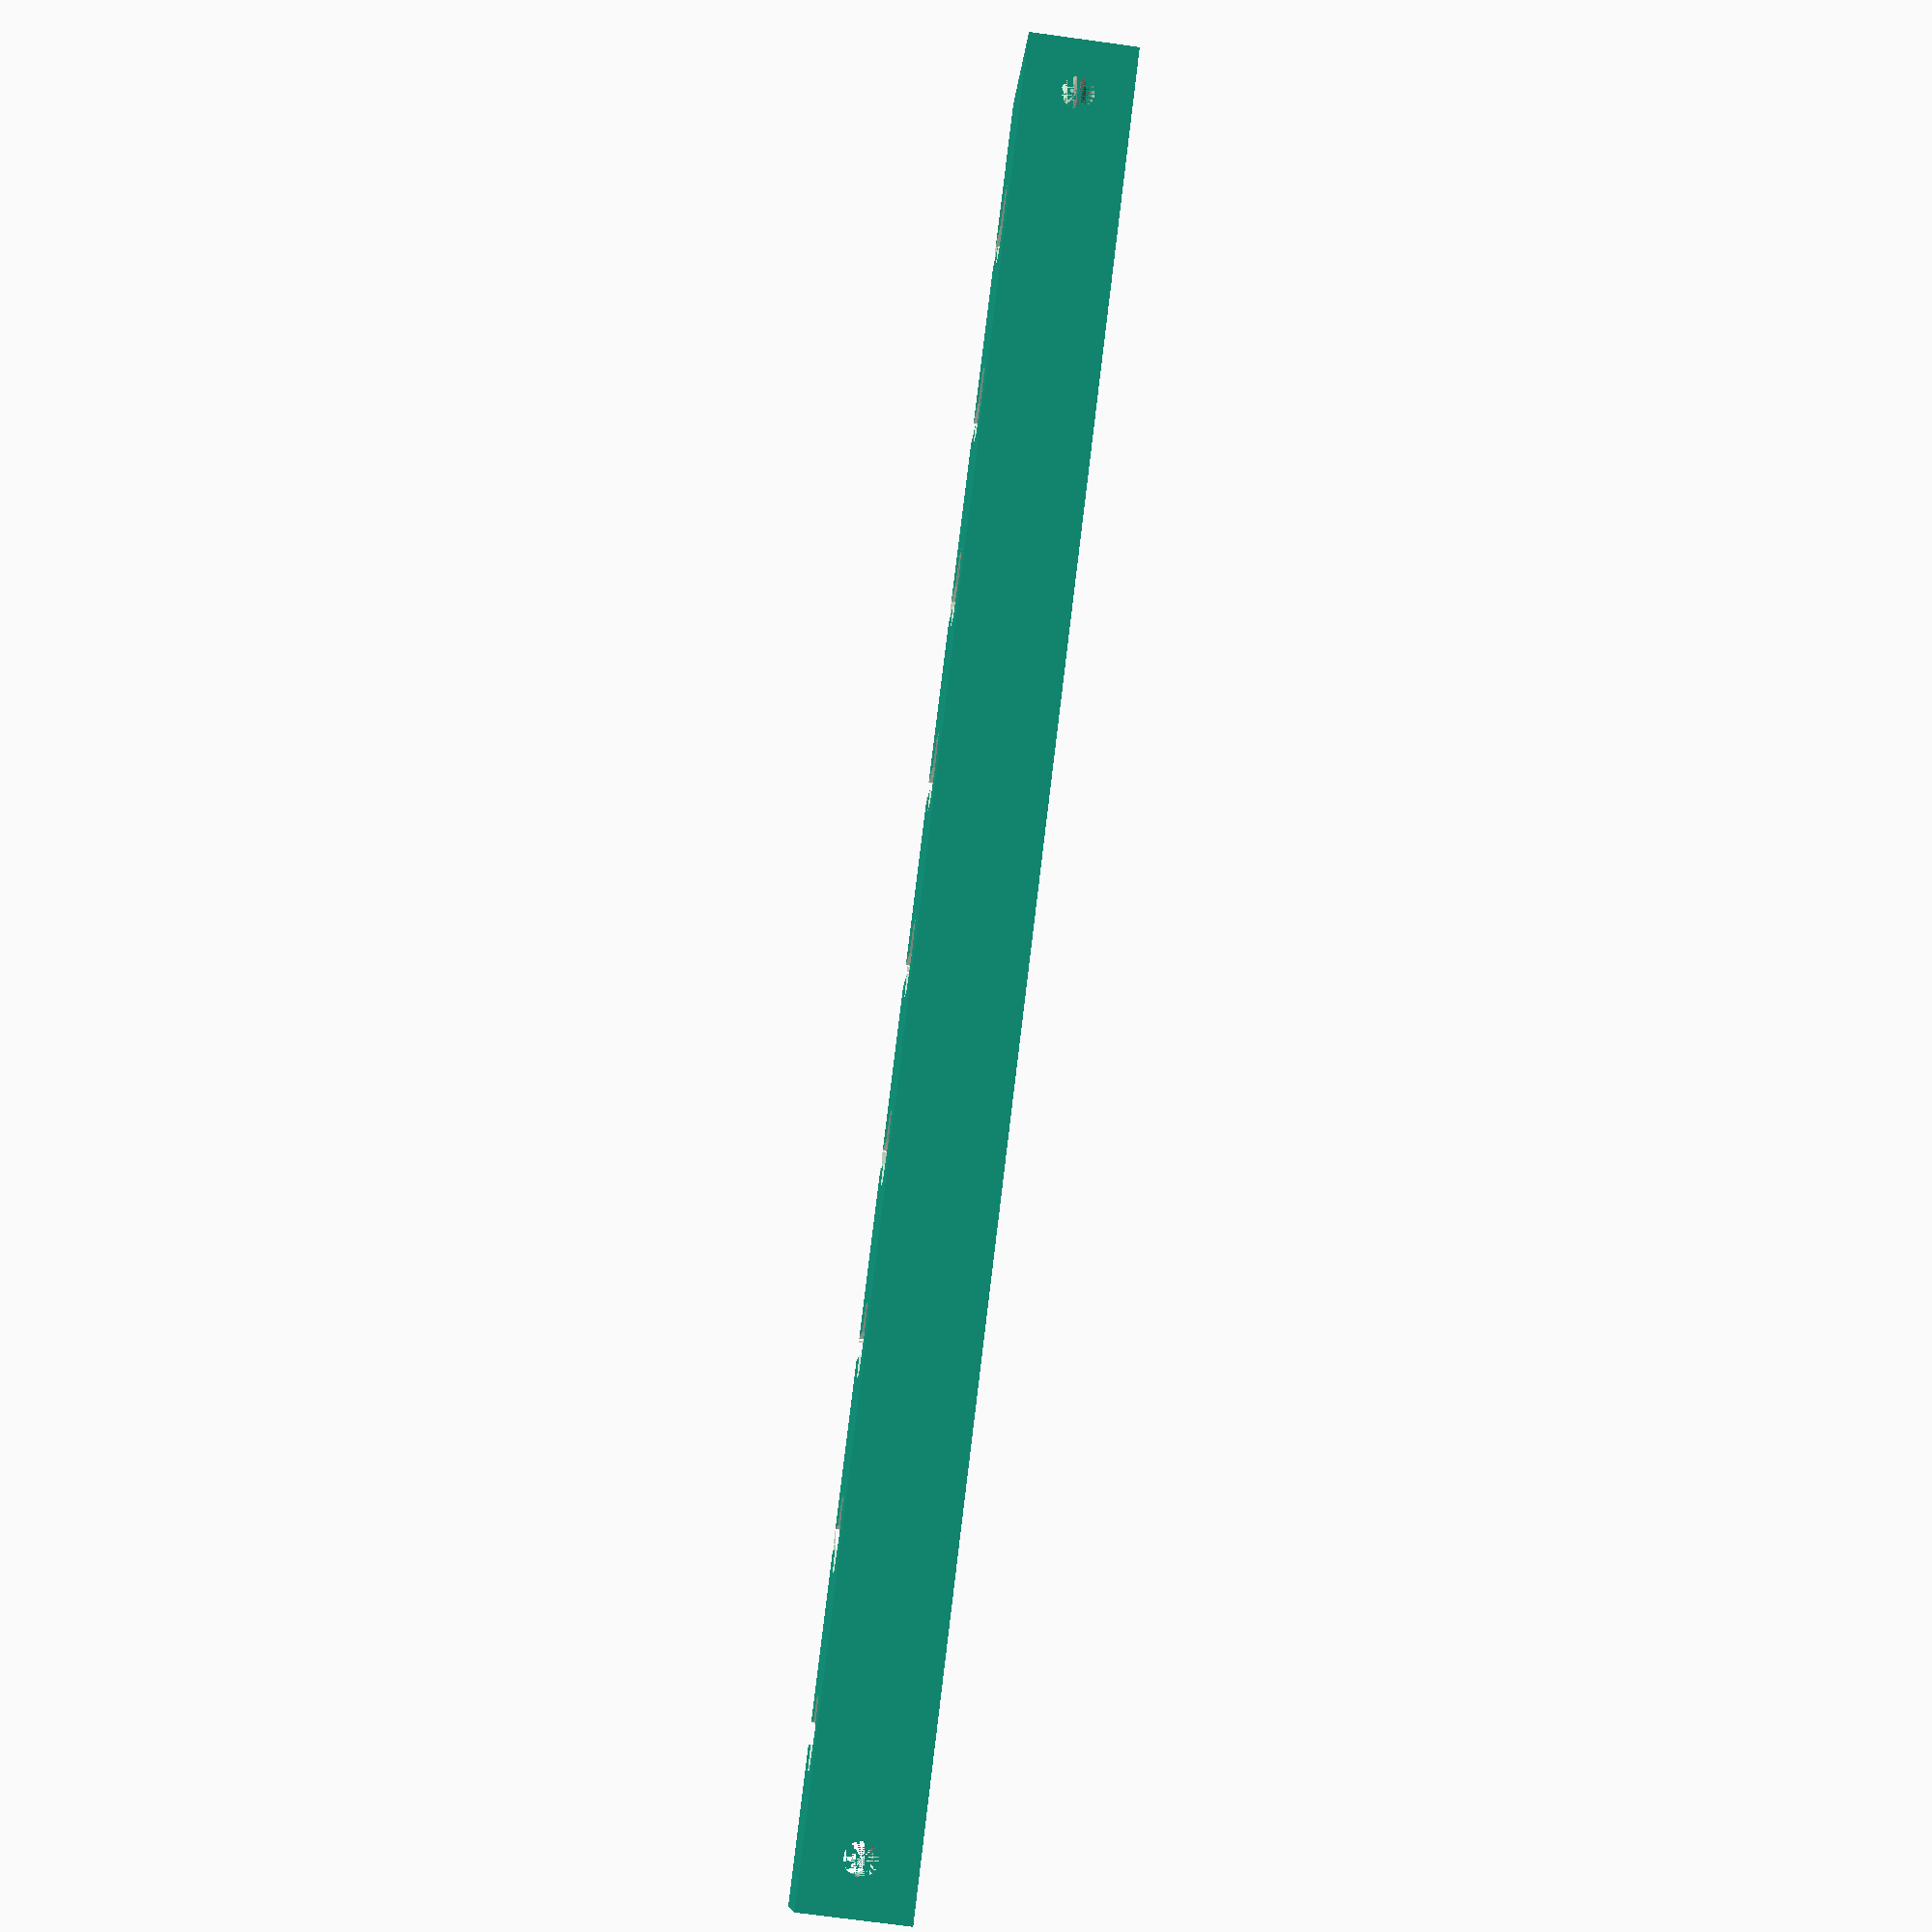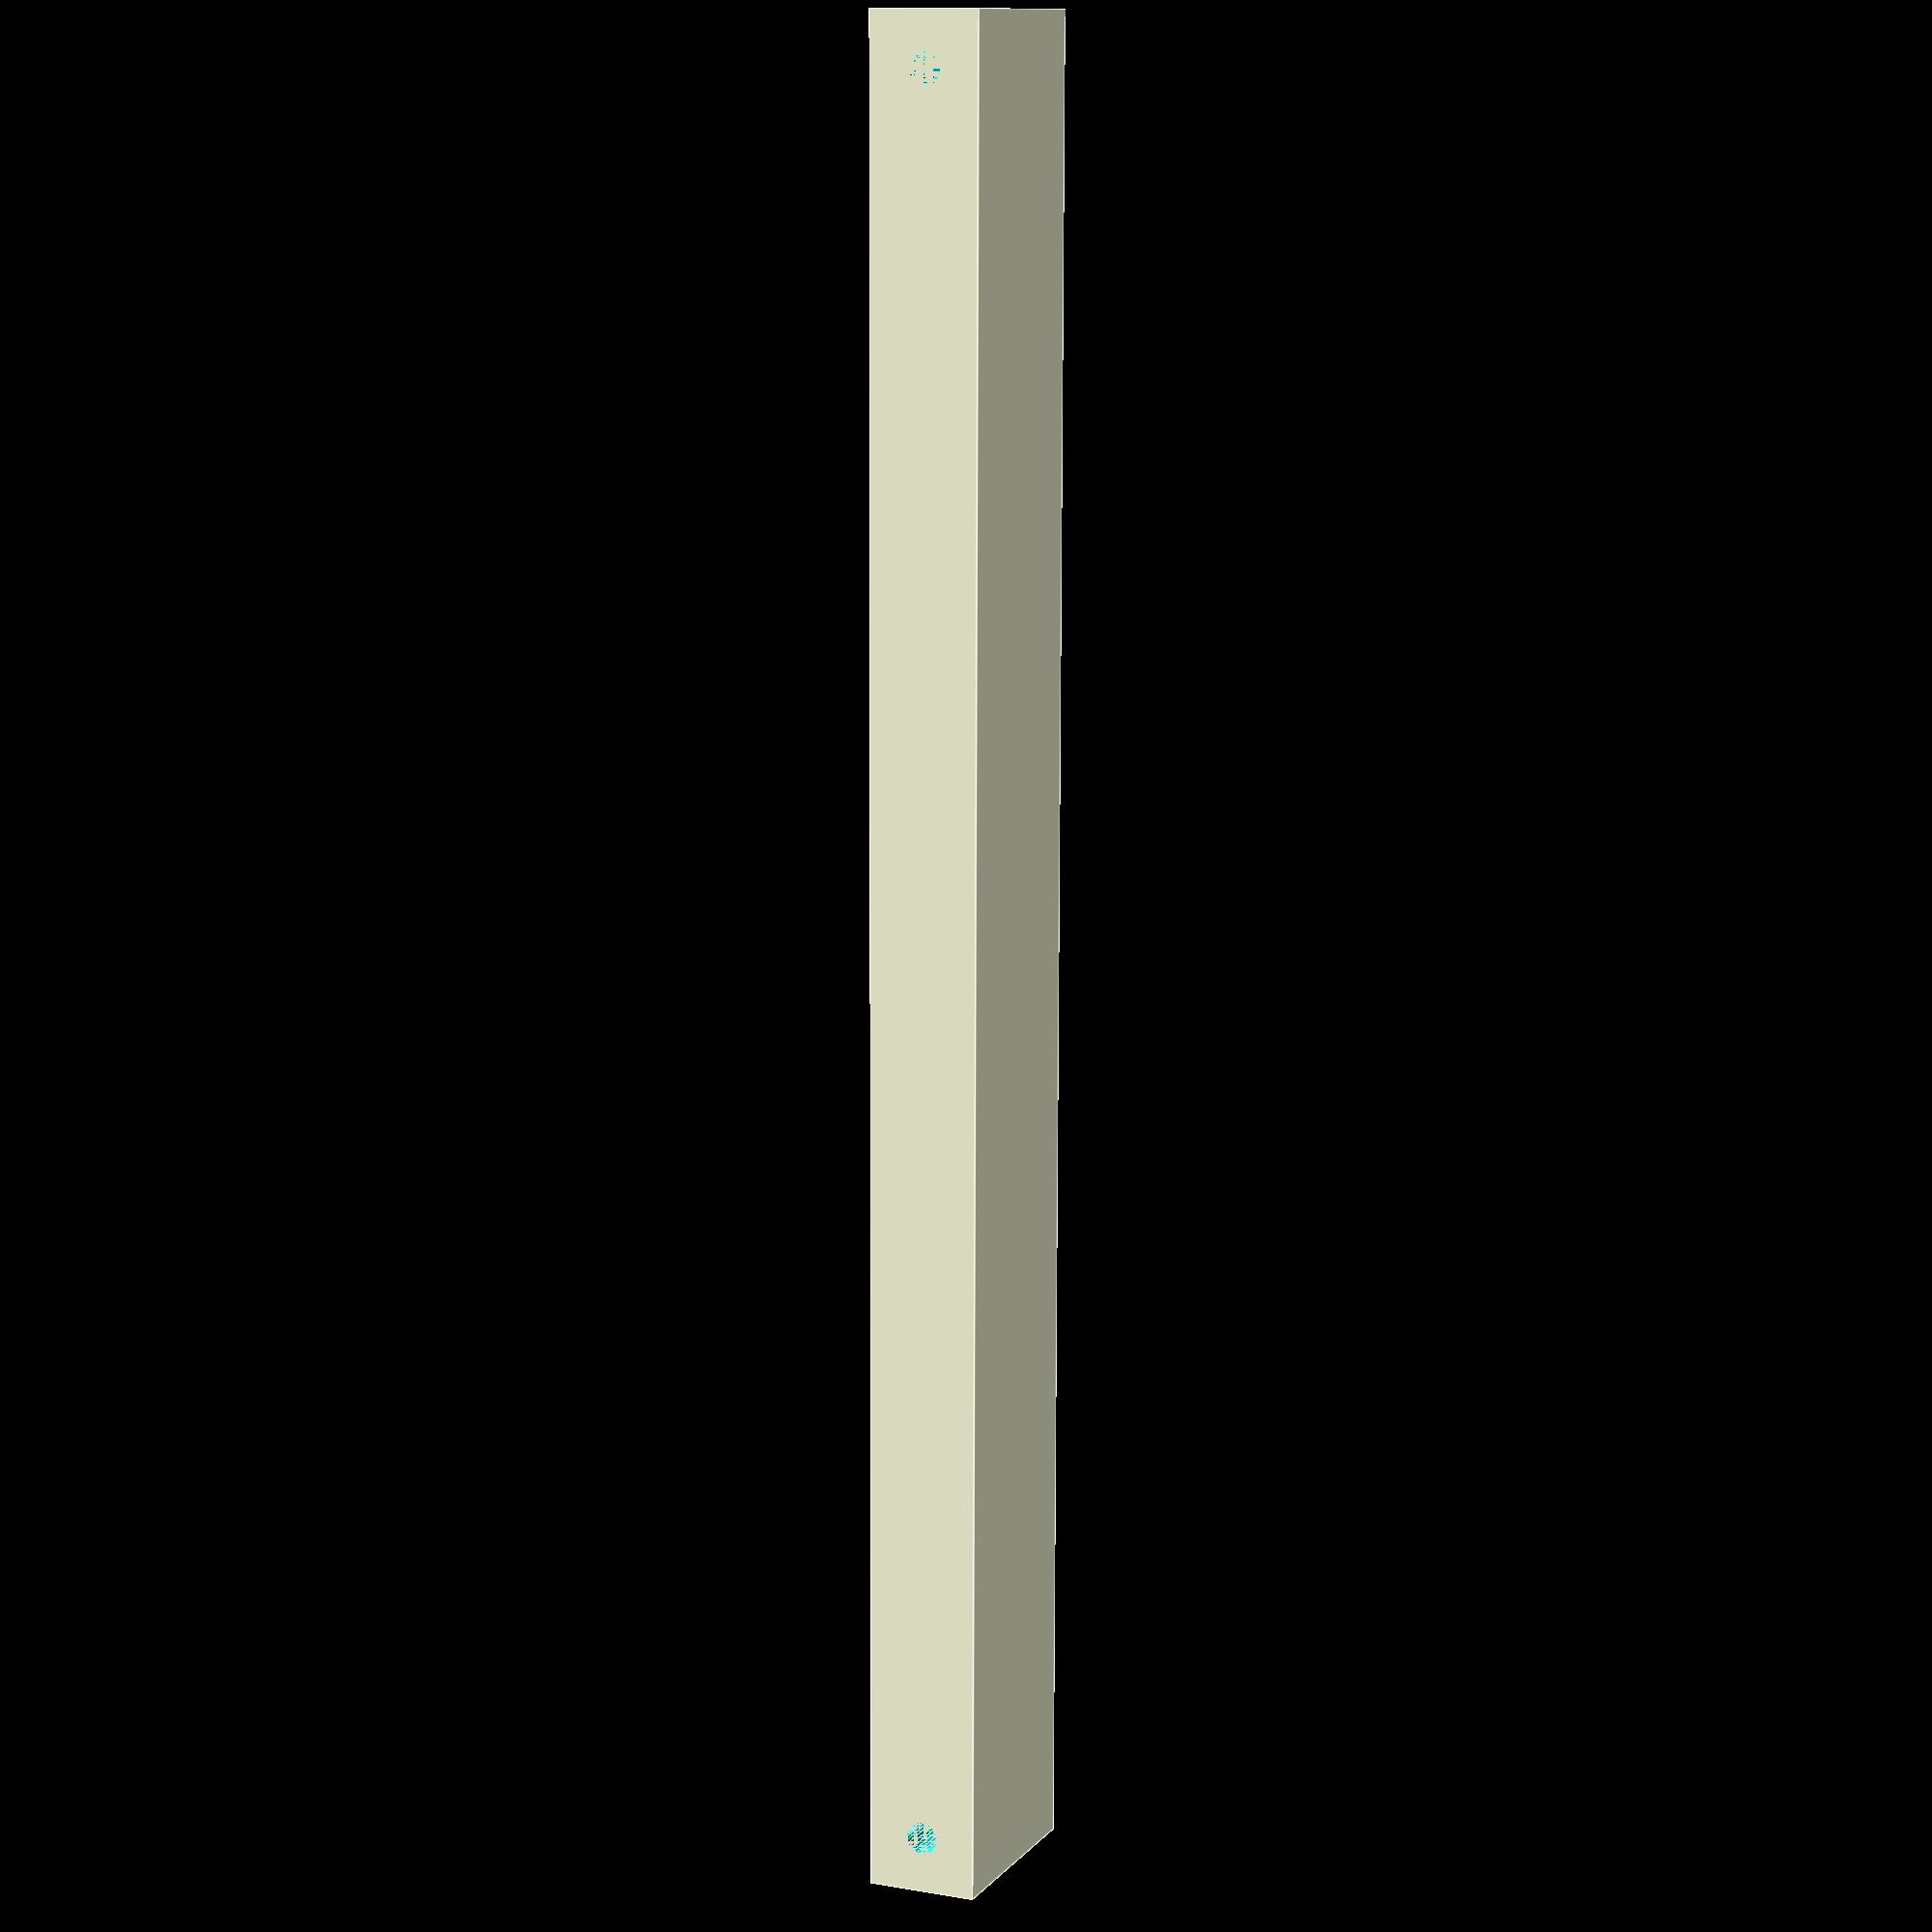
<openscad>
bit_count = 8;
bit_max_dia = 15;
bit_spacing = 2;

screw_shaft_dia = 3;
screw_head_dia = 6.2; // 6 + 0.2 slack
screw_head_angle_height = 2; // 1.8 + 0.2 slack

mounting_width = 14;

$fn = 32;

// derived values, do not edit
bar_width = ((bit_max_dia + bit_spacing) * bit_count) + 2 * max(bit_max_dia, mounting_width);
start_offset = max(bit_max_dia, mounting_width);

module mounting_bar() {
    difference() {
        hole_offset = start_offset / 3;
        cube([bar_width, bit_max_dia + 2 * bit_spacing, 10]);
        translate([hole_offset, bit_max_dia + 2 * bit_spacing, 5])
            mounting_screw(length = bit_max_dia + 2 * bit_spacing);
        translate([bar_width - hole_offset, bit_max_dia + 2 * bit_spacing, 5])
            mounting_screw(length = bit_max_dia + 2 * bit_spacing);
        
    }    
}    
    
module mounting_screw(length) {
    rotate([90, 0, 0]) {
        cylinder(d = screw_shaft_dia, h = length);
        translate([0, 0, length - screw_head_angle_height])
            cylinder(d2 = screw_head_dia, d1 = screw_shaft_dia, h = screw_head_angle_height + 0.01);
    }
}
    
module quarter_inch_hex_cutout(h = 1) {
    hex_width = 3.75;
    hex_length = 6.45;
    translate([0, 0, h/2]) {
        hull() {
            cube([hex_length, hex_width, h], center = true);
            rotate([0, 0, 60])
                cube([hex_length, hex_width, h], center = true);
            rotate([0, 0, 120])
                cube([hex_length, hex_width, h], center = true);
        }
    }
}

module bit_holder() {
    difference() {
        mounting_bar();
        for(i = [0:bit_count]) {
            translate([start_offset + i * (bit_max_dia + bit_spacing), (bit_max_dia + 2 * bit_spacing)/2, 3])
                quarter_inch_hex_cutout(h = 7.1);
            translate([start_offset + i * (bit_max_dia + bit_spacing) - 1, 0, 3])
                cube([2, (bit_max_dia + 2 * bit_spacing)/2, 7.1]);
        }
    }
}


bit_holder();
</openscad>
<views>
elev=71.9 azim=152.3 roll=82.2 proj=p view=wireframe
elev=348.7 azim=89.6 roll=113.4 proj=p view=edges
</views>
